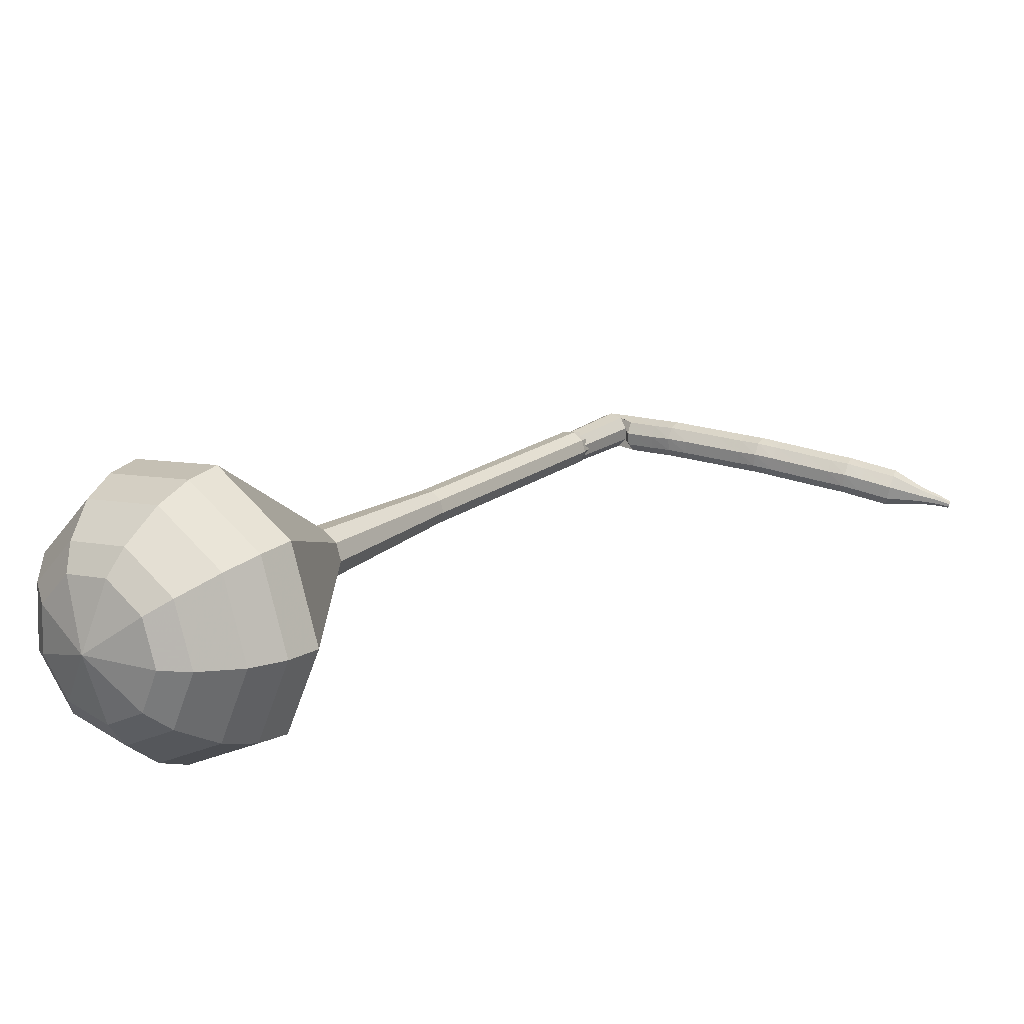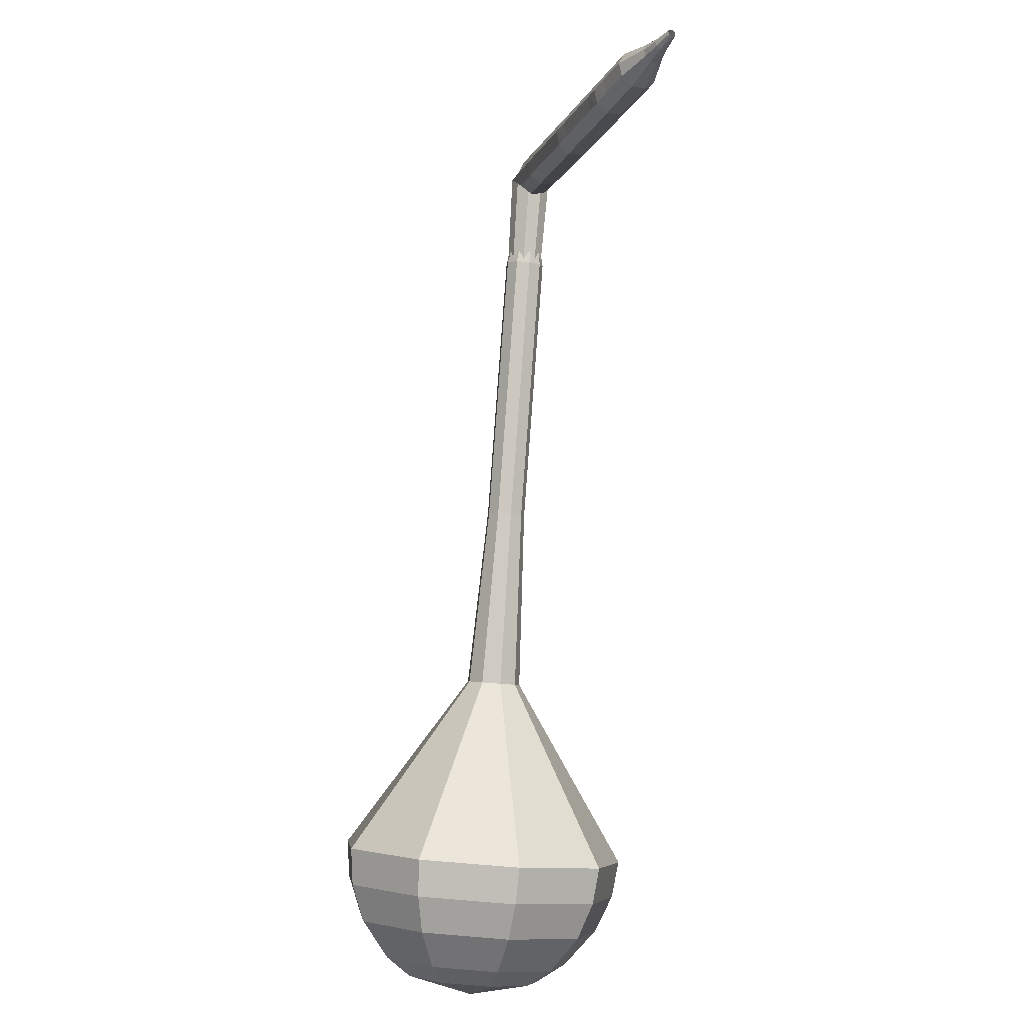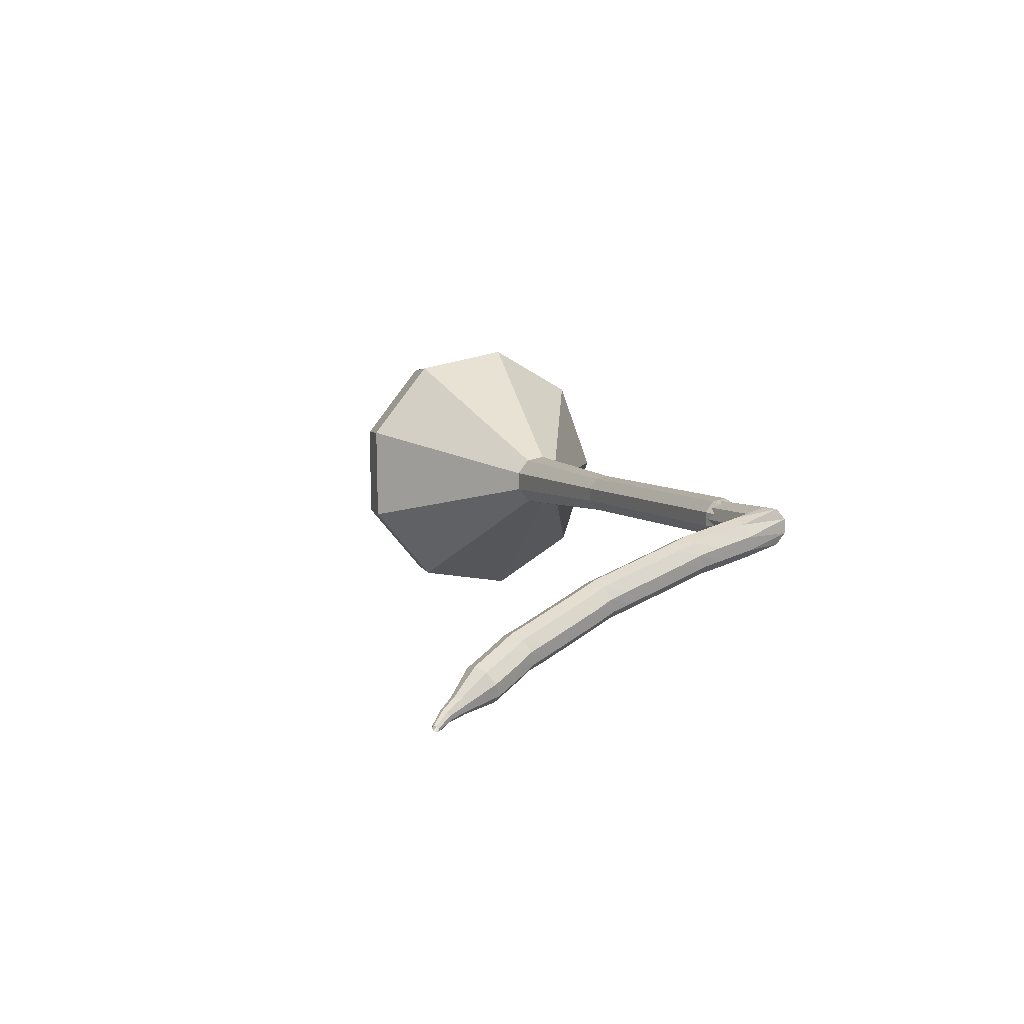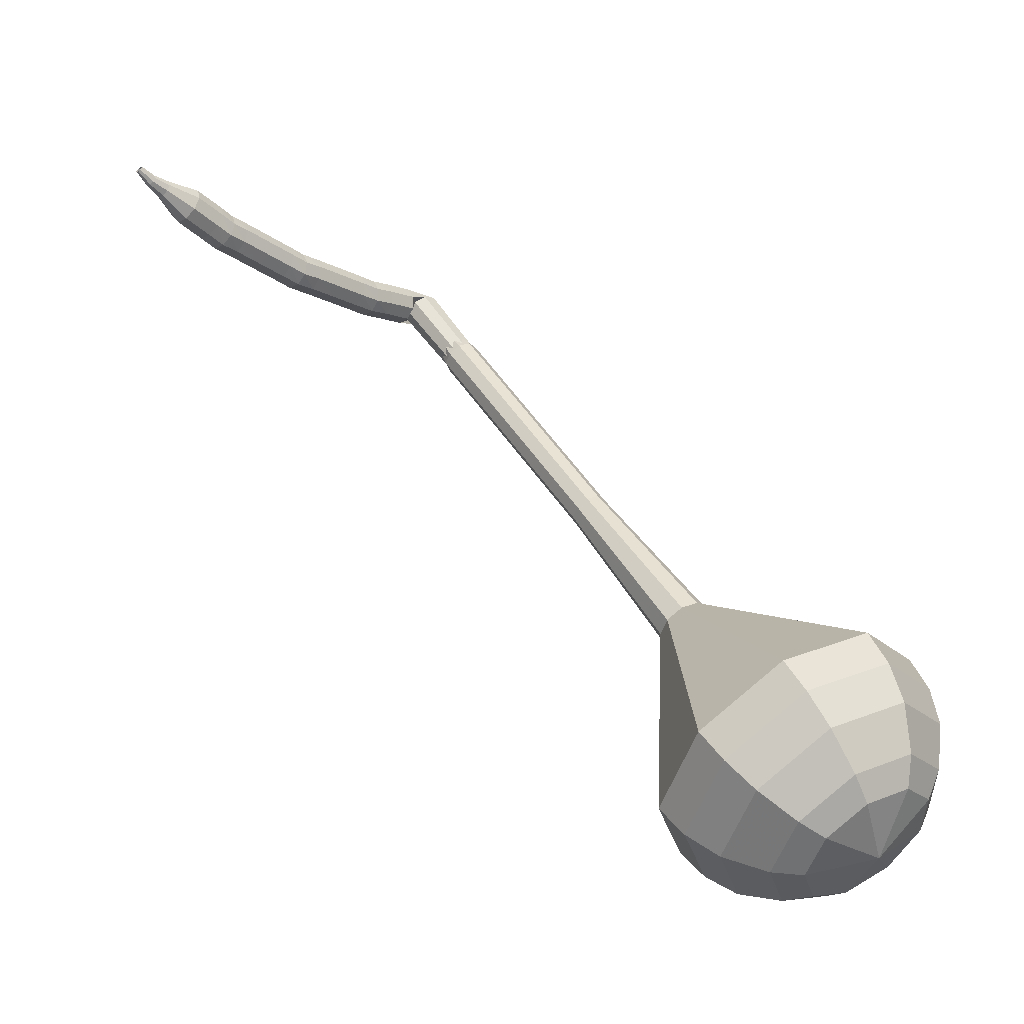
<metadata>
{"format":"obj","ext":"obj","renderer":"f3d","projection":"perspective","resolution":1024,"background":"white","views":[{"elev":-75.6,"azim":-155.9,"up":"+Z"},{"elev":-38.6,"azim":-78.7,"up":"+Z"},{"elev":-5.5,"azim":-57.3,"up":"+Y"},{"elev":-60.3,"azim":-8.7,"up":"+Z"}]}
</metadata>
<code>
g tube1
v 181.7 149.3 148.9
v 178.8 149.6 147.1
v 176.6 151.9 146.1
v 175.9 155.3 146.4
v 177.3 158 147.9
v 179.9 158.9 149.9
v 182.6 157.5 151.4
v 184.1 154.5 151.7
v 183.8 151.3 150.7
v 181.7 149.3 148.9
v 181.7 150.8 148.1
v 179.7 151 146.8
v 178 152.7 146.1
v 177.6 155.1 146.3
v 178.5 157.1 147.4
v 180.4 157.8 148.8
v 182.4 156.8 149.9
v 183.5 154.5 150.2
v 183.3 152.2 149.5
v 181.7 150.8 148.1
v 181.1 154.4 147.4
v 181.1 154.4 147.4
v 181.1 154.4 147.4
v 181.1 154.4 147.4
v 181.1 154.4 147.4
v 181.1 154.4 147.4
v 181.1 154.4 147.4
v 181.1 154.4 147.4
v 181.1 154.4 147.4
v 181.1 154.4 147.4
v 156.8 147.2 183.4
v 156.4 146.8 183
v 156.3 146.2 182.8
v 156.6 145.6 182.9
v 157.2 145.3 183.2
v 157.7 145.5 183.6
v 157.9 146 183.9
v 157.8 146.7 184
v 157.3 147.2 183.8
v 156.8 147.2 183.4
v 155.5 146.6 182.5
v 155.9 146.6 181.9
v 156.3 146.1 181.6
v 156.5 145.5 181.7
v 156.4 144.9 182.2
v 156.1 144.8 182.7
v 155.6 145.1 183.2
v 155.3 145.6 183.3
v 155.2 146.3 183
v 155.5 146.6 182.5
v 154.2 146.1 181.5
v 154.7 146 181
v 155.1 145.5 180.7
v 155.3 144.9 180.8
v 155.2 144.4 181.2
v 154.9 144.2 181.8
v 154.4 144.5 182.2
v 154.1 145.1 182.3
v 154 145.7 182.1
v 154.2 146.1 181.5
v 153.4 145.7 180.9
v 153.8 145.6 180.4
v 154.2 145.2 180.1
v 154.5 144.6 180.2
v 154.4 144 180.6
v 154.1 143.9 181.2
v 153.7 144.2 181.6
v 153.3 144.7 181.7
v 153.2 145.3 181.4
v 153.4 145.7 180.9
v 152.5 145.2 180.4
v 152.9 145.2 179.8
v 153.3 144.7 179.5
v 153.6 144.1 179.6
v 153.6 143.6 180.1
v 153.3 143.4 180.7
v 152.9 143.7 181.1
v 152.5 144.3 181.2
v 152.4 144.9 180.9
v 152.5 145.2 180.4
v 151.3 144.5 179.6
v 151.7 144.5 179
v 152.1 144 178.7
v 152.4 143.4 178.8
v 152.3 142.9 179.3
v 152.1 142.8 179.9
v 151.6 143 180.3
v 151.2 143.6 180.4
v 151.1 144.2 180.1
v 151.3 144.5 179.6
v 150 143.9 178.8
v 150.4 143.8 178.2
v 150.8 143.4 177.9
v 151.1 142.7 178
v 151.1 142.2 178.5
v 150.8 142.1 179.1
v 150.4 142.3 179.5
v 150 142.9 179.6
v 149.9 143.5 179.3
v 150 143.9 178.8
v 149.2 143.5 178.3
v 149.6 143.4 177.7
v 150 143 177.4
v 150.3 142.4 177.5
v 150.3 141.9 178
v 150.1 141.7 178.6
v 149.7 142 179.1
v 149.3 142.5 179.2
v 149.1 143.1 178.9
v 149.2 143.5 178.3
v 148.4 142.9 177.9
v 148.8 142.9 177.3
v 149.2 142.4 177
v 149.5 141.8 177.1
v 149.6 141.4 177.6
v 149.4 141.2 178.2
v 149 141.5 178.7
v 148.6 142 178.8
v 148.3 142.6 178.5
v 148.4 142.9 177.9
v 147.2 142.1 177.3
v 147.5 142.1 176.7
v 147.9 141.6 176.4
v 148.2 141 176.5
v 148.3 140.6 177
v 148.1 140.4 177.6
v 147.7 140.7 178.1
v 147.3 141.2 178.2
v 147.1 141.8 177.9
v 147.2 142.1 177.3
v 145.9 141.3 176.6
v 146.2 141.2 176.1
v 146.7 140.8 175.7
v 147 140.2 175.9
v 147 139.7 176.3
v 146.8 139.6 177
v 146.4 139.9 177.4
v 146 140.4 177.6
v 145.8 141 177.2
v 145.9 141.3 176.6
v 145.1 140.8 176.3
v 145.5 140.8 175.7
v 145.9 140.4 175.3
v 146.2 139.8 175.5
v 146.3 139.3 175.9
v 146.2 139.2 176.6
v 145.8 139.5 177.1
v 145.4 140 177.2
v 145.1 140.5 176.9
v 145.1 140.8 176.3
v 144.4 140.3 176.1
v 144.7 140.2 175.4
v 145.1 139.8 175.1
v 145.5 139.2 175.2
v 145.7 138.8 175.7
v 145.5 138.7 176.4
v 145.1 139 176.9
v 144.7 139.5 177
v 144.4 140 176.7
v 144.4 140.3 176.1
v 143.2 139.3 175.6
v 143.4 139.3 175
v 143.9 138.8 174.7
v 144.2 138.3 174.8
v 144.4 137.8 175.3
v 144.3 137.7 175.9
v 143.9 138 176.4
v 143.4 138.5 176.6
v 143.2 139 176.2
v 143.2 139.3 175.6
v 142.2 138 175.2
v 142.3 138 174.9
v 142.6 137.7 174.7
v 142.7 137.5 174.8
v 142.8 137.2 175
v 142.7 137.2 175.3
v 142.6 137.3 175.6
v 142.3 137.6 175.6
v 142.2 137.8 175.5
v 142.2 138 175.2
v 141.6 137.4 174.9
v 141.7 137.3 174.7
v 141.8 137.2 174.6
v 142 137 174.6
v 142 136.9 174.8
v 142 136.9 175
v 141.9 136.9 175.2
v 141.7 137.1 175.2
v 141.6 137.3 175.1
v 141.6 137.4 174.9
v 141.1 136.7 174.8
v 141.1 136.7 174.7
v 141.2 136.6 174.6
v 141.3 136.5 174.7
v 141.3 136.4 174.8
v 141.3 136.4 174.9
v 141.3 136.4 175
v 141.2 136.5 175
v 141.1 136.6 175
v 141.1 136.7 174.8
f 1 2 12
f 12 11 1
f 2 3 13
f 13 12 2
f 3 4 14
f 14 13 3
f 4 5 15
f 15 14 4
f 5 6 16
f 16 15 5
f 6 7 17
f 17 16 6
f 7 8 18
f 18 17 7
f 8 9 19
f 19 18 8
f 9 10 20
f 20 19 9
f 11 12 22
f 22 21 11
f 12 13 23
f 23 22 12
f 13 14 24
f 24 23 13
f 14 15 25
f 25 24 14
f 15 16 26
f 26 25 15
f 16 17 27
f 27 26 16
f 17 18 28
f 28 27 17
f 18 19 29
f 29 28 18
f 19 20 30
f 30 29 19
f 21 22 32
f 32 31 21
f 22 23 33
f 33 32 22
f 23 24 34
f 34 33 23
f 24 25 35
f 35 34 24
f 25 26 36
f 36 35 25
f 26 27 37
f 37 36 26
f 27 28 38
f 38 37 27
f 28 29 39
f 39 38 28
f 29 30 40
f 40 39 29
f 31 32 42
f 42 41 31
f 32 33 43
f 43 42 32
f 33 34 44
f 44 43 33
f 34 35 45
f 45 44 34
f 35 36 46
f 46 45 35
f 36 37 47
f 47 46 36
f 37 38 48
f 48 47 37
f 38 39 49
f 49 48 38
f 39 40 50
f 50 49 39
f 41 42 52
f 52 51 41
f 42 43 53
f 53 52 42
f 43 44 54
f 54 53 43
f 44 45 55
f 55 54 44
f 45 46 56
f 56 55 45
f 46 47 57
f 57 56 46
f 47 48 58
f 58 57 47
f 48 49 59
f 59 58 48
f 49 50 60
f 60 59 49
f 51 52 62
f 62 61 51
f 52 53 63
f 63 62 52
f 53 54 64
f 64 63 53
f 54 55 65
f 65 64 54
f 55 56 66
f 66 65 55
f 56 57 67
f 67 66 56
f 57 58 68
f 68 67 57
f 58 59 69
f 69 68 58
f 59 60 70
f 70 69 59
f 61 62 72
f 72 71 61
f 62 63 73
f 73 72 62
f 63 64 74
f 74 73 63
f 64 65 75
f 75 74 64
f 65 66 76
f 76 75 65
f 66 67 77
f 77 76 66
f 67 68 78
f 78 77 67
f 68 69 79
f 79 78 68
f 69 70 80
f 80 79 69
f 71 72 82
f 82 81 71
f 72 73 83
f 83 82 72
f 73 74 84
f 84 83 73
f 74 75 85
f 85 84 74
f 75 76 86
f 86 85 75
f 76 77 87
f 87 86 76
f 77 78 88
f 88 87 77
f 78 79 89
f 89 88 78
f 79 80 90
f 90 89 79
f 81 82 92
f 92 91 81
f 82 83 93
f 93 92 82
f 83 84 94
f 94 93 83
f 84 85 95
f 95 94 84
f 85 86 96
f 96 95 85
f 86 87 97
f 97 96 86
f 87 88 98
f 98 97 87
f 88 89 99
f 99 98 88
f 89 90 100
f 100 99 89
f 91 92 102
f 102 101 91
f 92 93 103
f 103 102 92
f 93 94 104
f 104 103 93
f 94 95 105
f 105 104 94
f 95 96 106
f 106 105 95
f 96 97 107
f 107 106 96
f 97 98 108
f 108 107 97
f 98 99 109
f 109 108 98
f 99 100 110
f 110 109 99
f 101 102 112
f 112 111 101
f 102 103 113
f 113 112 102
f 103 104 114
f 114 113 103
f 104 105 115
f 115 114 104
f 105 106 116
f 116 115 105
f 106 107 117
f 117 116 106
f 107 108 118
f 118 117 107
f 108 109 119
f 119 118 108
f 109 110 120
f 120 119 109
f 111 112 122
f 122 121 111
f 112 113 123
f 123 122 112
f 113 114 124
f 124 123 113
f 114 115 125
f 125 124 114
f 115 116 126
f 126 125 115
f 116 117 127
f 127 126 116
f 117 118 128
f 128 127 117
f 118 119 129
f 129 128 118
f 119 120 130
f 130 129 119
f 121 122 132
f 132 131 121
f 122 123 133
f 133 132 122
f 123 124 134
f 134 133 123
f 124 125 135
f 135 134 124
f 125 126 136
f 136 135 125
f 126 127 137
f 137 136 126
f 127 128 138
f 138 137 127
f 128 129 139
f 139 138 128
f 129 130 140
f 140 139 129
f 131 132 142
f 142 141 131
f 132 133 143
f 143 142 132
f 133 134 144
f 144 143 133
f 134 135 145
f 145 144 134
f 135 136 146
f 146 145 135
f 136 137 147
f 147 146 136
f 137 138 148
f 148 147 137
f 138 139 149
f 149 148 138
f 139 140 150
f 150 149 139
f 141 142 152
f 152 151 141
f 142 143 153
f 153 152 142
f 143 144 154
f 154 153 143
f 144 145 155
f 155 154 144
f 145 146 156
f 156 155 145
f 146 147 157
f 157 156 146
f 147 148 158
f 158 157 147
f 148 149 159
f 159 158 148
f 149 150 160
f 160 159 149
f 151 152 162
f 162 161 151
f 152 153 163
f 163 162 152
f 153 154 164
f 164 163 153
f 154 155 165
f 165 164 154
f 155 156 166
f 166 165 155
f 156 157 167
f 167 166 156
f 157 158 168
f 168 167 157
f 158 159 169
f 169 168 158
f 159 160 170
f 170 169 159
f 161 162 172
f 172 171 161
f 162 163 173
f 173 172 162
f 163 164 174
f 174 173 163
f 164 165 175
f 175 174 164
f 165 166 176
f 176 175 165
f 166 167 177
f 177 176 166
f 167 168 178
f 178 177 167
f 168 169 179
f 179 178 168
f 169 170 180
f 180 179 169
f 171 172 182
f 182 181 171
f 172 173 183
f 183 182 172
f 173 174 184
f 184 183 173
f 174 175 185
f 185 184 174
f 175 176 186
f 186 185 175
f 176 177 187
f 187 186 176
f 177 178 188
f 188 187 177
f 178 179 189
f 189 188 178
f 179 180 190
f 190 189 179
f 181 182 192
f 192 191 181
f 182 183 193
f 193 192 182
f 183 184 194
f 194 193 183
f 184 185 195
f 195 194 184
f 185 186 196
f 196 195 185
f 186 187 197
f 197 196 186
f 187 188 198
f 198 197 187
f 188 189 199
f 199 198 188
f 189 190 200
f 200 199 189
v 157.1 146.3 183.4
v 157.1 146.3 183.4
v 157.1 146.3 183.4
v 157.1 146.3 183.4
v 157.1 146.3 183.4
v 157.1 146.3 183.4
v 157.1 146.3 183.4
v 157.1 146.3 183.4
v 157.1 146.3 183.4
v 157.1 146.3 183.4
v 159.9 146.2 179.6
v 159.3 146.2 179.3
v 158.9 146.7 179.1
v 158.8 147.4 179.2
v 159 147.9 179.5
v 159.6 148.1 179.8
v 160.1 147.8 180.1
v 160.4 147.2 180.2
v 160.3 146.6 180
v 159.9 146.2 179.6
v 162.4 147 175.9
v 161.8 147.1 175.5
v 161.4 147.5 175.3
v 161.3 148.2 175.4
v 161.5 148.8 175.7
v 162 148.9 176.1
v 162.6 148.7 176.4
v 162.9 148 176.5
v 162.8 147.4 176.3
v 162.4 147 175.9
v 164.9 147.8 172.2
v 164.3 147.9 171.8
v 163.9 148.4 171.6
v 163.7 149 171.7
v 164 149.6 172
v 164.5 149.8 172.4
v 165.1 149.5 172.7
v 165.4 148.9 172.7
v 165.3 148.2 172.5
v 164.9 147.8 172.2
v 167.4 148.7 168.4
v 166.8 148.7 168.1
v 166.3 149.2 167.9
v 166.2 149.9 167.9
v 166.5 150.4 168.2
v 167 150.6 168.6
v 167.6 150.3 168.9
v 167.9 149.7 169
v 167.8 149.1 168.8
v 167.4 148.7 168.4
v 172.5 150 161
v 171.7 150.1 160.4
v 171 150.7 160.2
v 170.9 151.7 160.3
v 171.2 152.4 160.7
v 172 152.7 161.2
v 172.7 152.3 161.7
v 173.2 151.5 161.8
v 173.1 150.5 161.5
v 172.5 150 161
v 179.4 145.9 153.5
v 175.1 146.3 150.7
v 171.7 149.8 149.3
v 170.8 154.8 149.8
v 172.8 159 152
v 176.7 160.3 155
v 180.8 158.3 157.2
v 183.1 153.7 157.7
v 182.6 148.8 156.3
v 179.4 145.9 153.5
v 180.3 146.5 152
v 176.2 146.9 149.3
v 172.9 150.3 147.9
v 172 155.1 148.4
v 173.9 159.2 150.5
v 177.8 160.5 153.4
v 181.7 158.4 155.6
v 184 154 156.1
v 183.4 149.3 154.6
v 180.3 146.5 152
v 181.1 147.5 150.4
v 177.4 147.9 148
v 174.4 150.9 146.8
v 173.6 155.3 147.2
v 175.4 158.9 149.2
v 178.8 160.1 151.7
v 182.4 158.2 153.7
v 184.4 154.3 154.1
v 183.9 150.1 152.8
v 181.1 147.5 150.4
v 181.7 149.3 148.9
v 178.8 149.6 147.1
v 176.6 151.9 146.1
v 175.9 155.3 146.4
v 177.3 158 147.9
v 179.9 158.9 149.9
v 182.6 157.5 151.4
v 184.1 154.5 151.7
v 183.8 151.3 150.7
v 181.7 149.3 148.9
v 181.7 150.8 148.1
v 179.7 151 146.8
v 178 152.7 146.1
v 177.6 155.1 146.3
v 178.5 157.1 147.4
v 180.4 157.8 148.8
v 182.4 156.8 149.9
v 183.5 154.5 150.2
v 183.3 152.2 149.5
v 181.7 150.8 148.1
v 181.1 154.4 147.4
v 181.1 154.4 147.4
v 181.1 154.4 147.4
v 181.1 154.4 147.4
v 181.1 154.4 147.4
v 181.1 154.4 147.4
v 181.1 154.4 147.4
v 181.1 154.4 147.4
v 181.1 154.4 147.4
v 181.1 154.4 147.4
f 201 202 212
f 212 211 201
f 202 203 213
f 213 212 202
f 203 204 214
f 214 213 203
f 204 205 215
f 215 214 204
f 205 206 216
f 216 215 205
f 206 207 217
f 217 216 206
f 207 208 218
f 218 217 207
f 208 209 219
f 219 218 208
f 209 210 220
f 220 219 209
f 211 212 222
f 222 221 211
f 212 213 223
f 223 222 212
f 213 214 224
f 224 223 213
f 214 215 225
f 225 224 214
f 215 216 226
f 226 225 215
f 216 217 227
f 227 226 216
f 217 218 228
f 228 227 217
f 218 219 229
f 229 228 218
f 219 220 230
f 230 229 219
f 221 222 232
f 232 231 221
f 222 223 233
f 233 232 222
f 223 224 234
f 234 233 223
f 224 225 235
f 235 234 224
f 225 226 236
f 236 235 225
f 226 227 237
f 237 236 226
f 227 228 238
f 238 237 227
f 228 229 239
f 239 238 228
f 229 230 240
f 240 239 229
f 231 232 242
f 242 241 231
f 232 233 243
f 243 242 232
f 233 234 244
f 244 243 233
f 234 235 245
f 245 244 234
f 235 236 246
f 246 245 235
f 236 237 247
f 247 246 236
f 237 238 248
f 248 247 237
f 238 239 249
f 249 248 238
f 239 240 250
f 250 249 239
f 241 242 252
f 252 251 241
f 242 243 253
f 253 252 242
f 243 244 254
f 254 253 243
f 244 245 255
f 255 254 244
f 245 246 256
f 256 255 245
f 246 247 257
f 257 256 246
f 247 248 258
f 258 257 247
f 248 249 259
f 259 258 248
f 249 250 260
f 260 259 249
f 251 252 262
f 262 261 251
f 252 253 263
f 263 262 252
f 253 254 264
f 264 263 253
f 254 255 265
f 265 264 254
f 255 256 266
f 266 265 255
f 256 257 267
f 267 266 256
f 257 258 268
f 268 267 257
f 258 259 269
f 269 268 258
f 259 260 270
f 270 269 259
f 261 262 272
f 272 271 261
f 262 263 273
f 273 272 262
f 263 264 274
f 274 273 263
f 264 265 275
f 275 274 264
f 265 266 276
f 276 275 265
f 266 267 277
f 277 276 266
f 267 268 278
f 278 277 267
f 268 269 279
f 279 278 268
f 269 270 280
f 280 279 269
f 271 272 282
f 282 281 271
f 272 273 283
f 283 282 272
f 273 274 284
f 284 283 273
f 274 275 285
f 285 284 274
f 275 276 286
f 286 285 275
f 276 277 287
f 287 286 276
f 277 278 288
f 288 287 277
f 278 279 289
f 289 288 278
f 279 280 290
f 290 289 279
f 281 282 292
f 292 291 281
f 282 283 293
f 293 292 282
f 283 284 294
f 294 293 283
f 284 285 295
f 295 294 284
f 285 286 296
f 296 295 285
f 286 287 297
f 297 296 286
f 287 288 298
f 298 297 287
f 288 289 299
f 299 298 288
f 289 290 300
f 300 299 289
f 291 292 302
f 302 301 291
f 292 293 303
f 303 302 292
f 293 294 304
f 304 303 293
f 294 295 305
f 305 304 294
f 295 296 306
f 306 305 295
f 296 297 307
f 307 306 296
f 297 298 308
f 308 307 297
f 298 299 309
f 309 308 298
f 299 300 310
f 310 309 299
f 301 302 312
f 312 311 301
f 302 303 313
f 313 312 302
f 303 304 314
f 314 313 303
f 304 305 315
f 315 314 304
f 305 306 316
f 316 315 305
f 306 307 317
f 317 316 306
f 307 308 318
f 318 317 307
f 308 309 319
f 319 318 308
f 309 310 320
f 320 319 309
g

</code>
